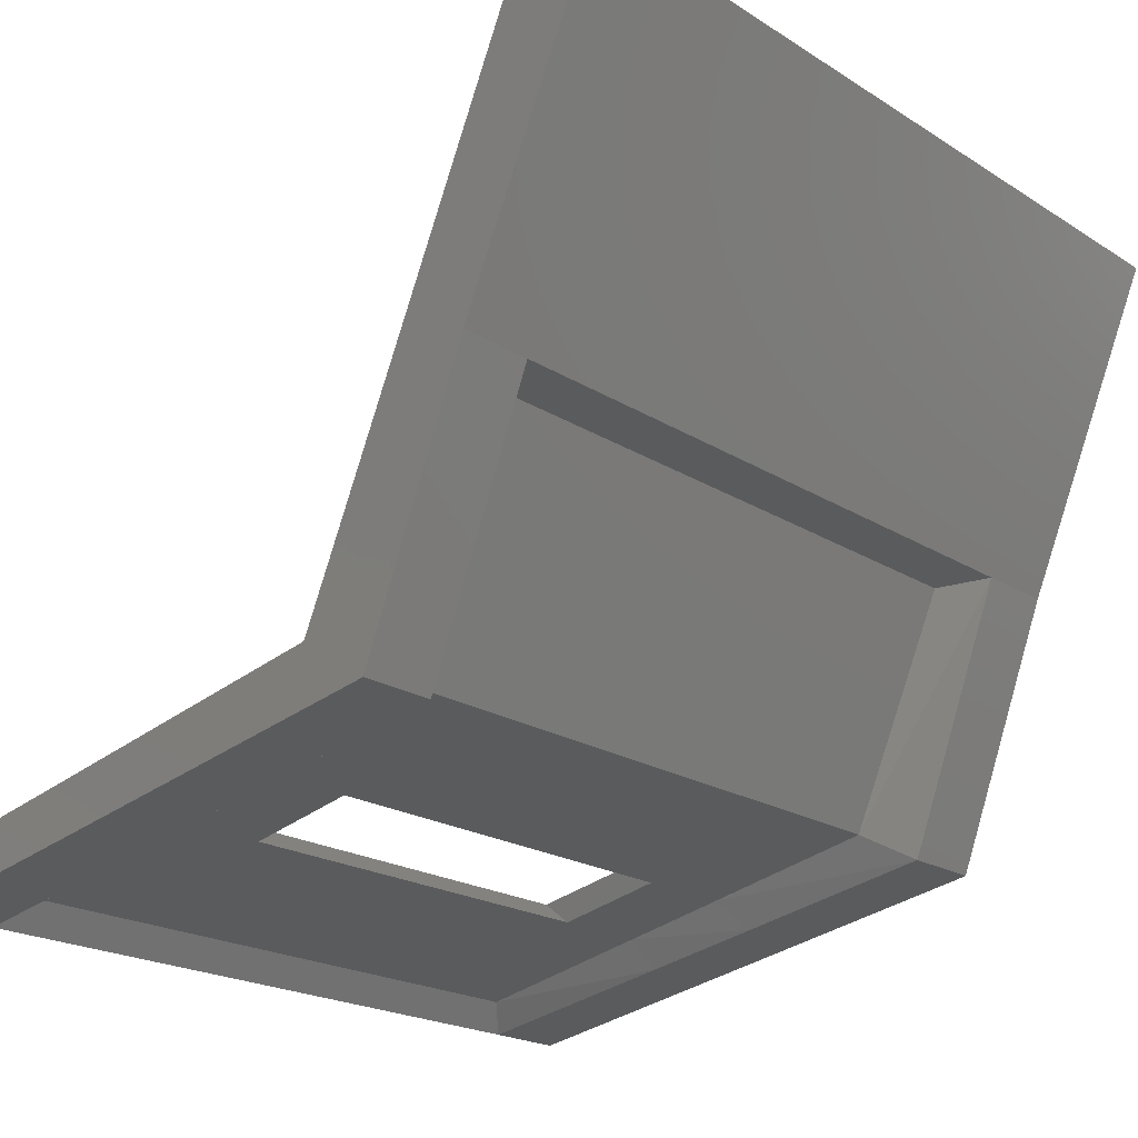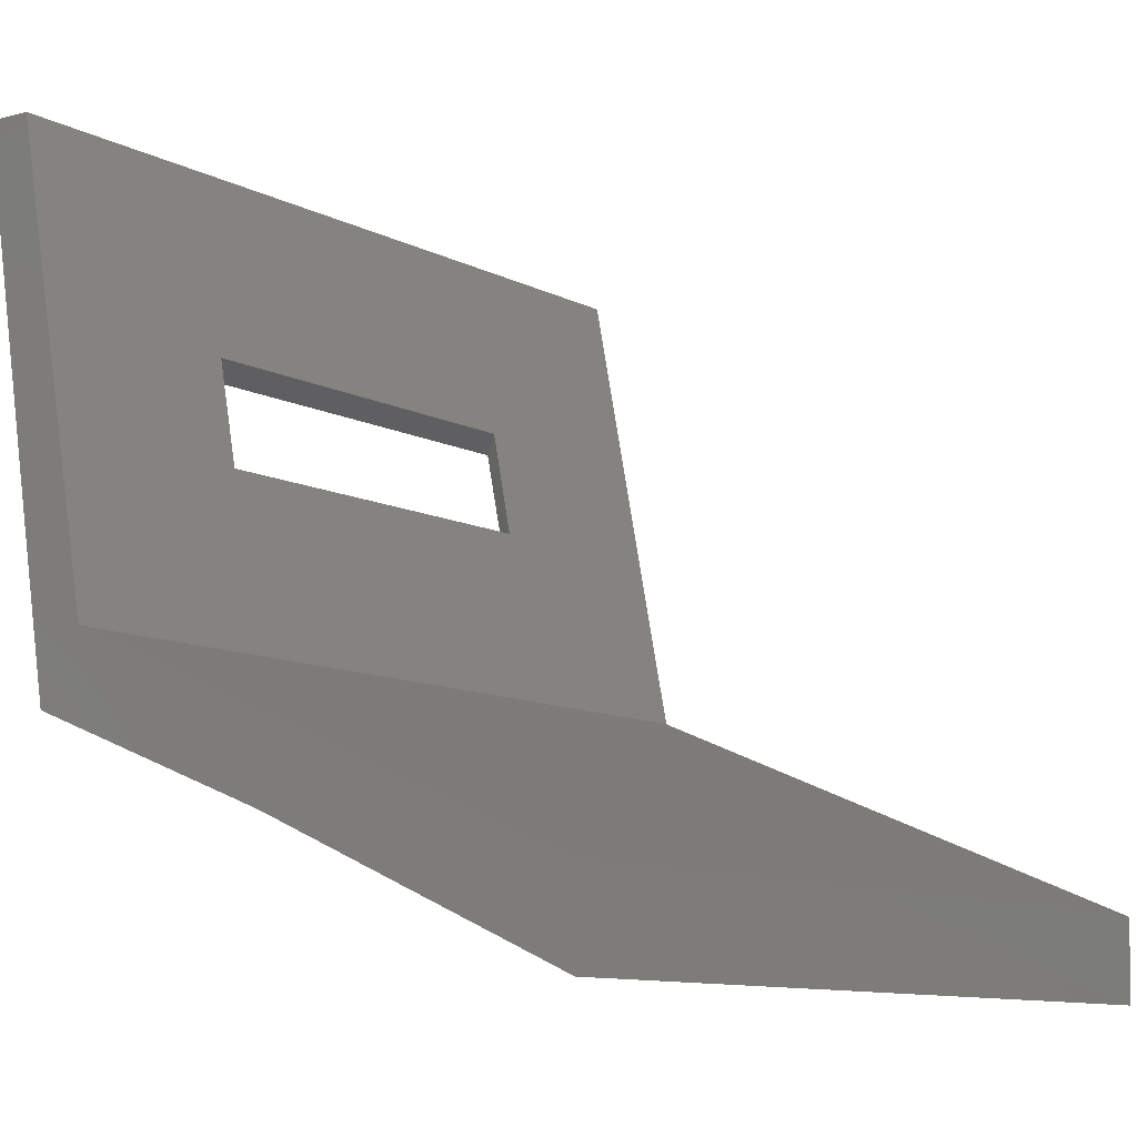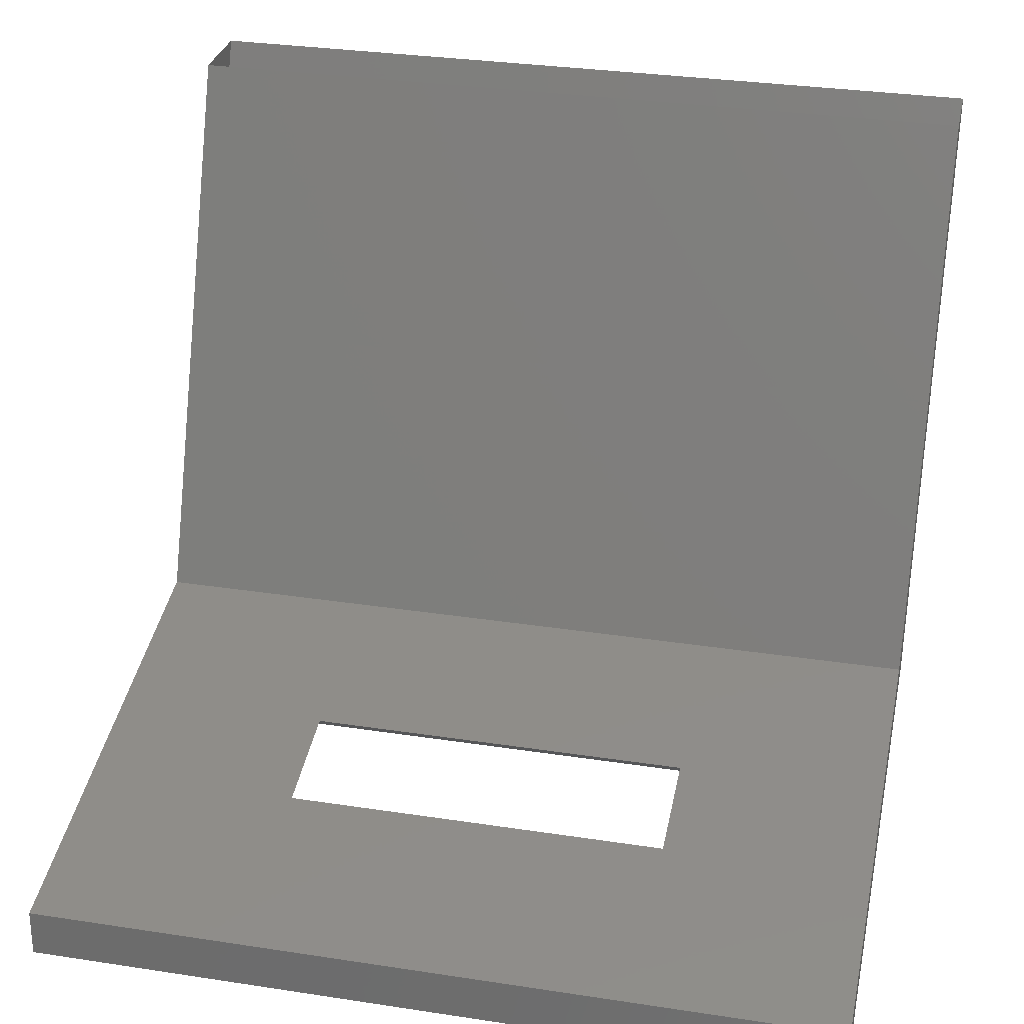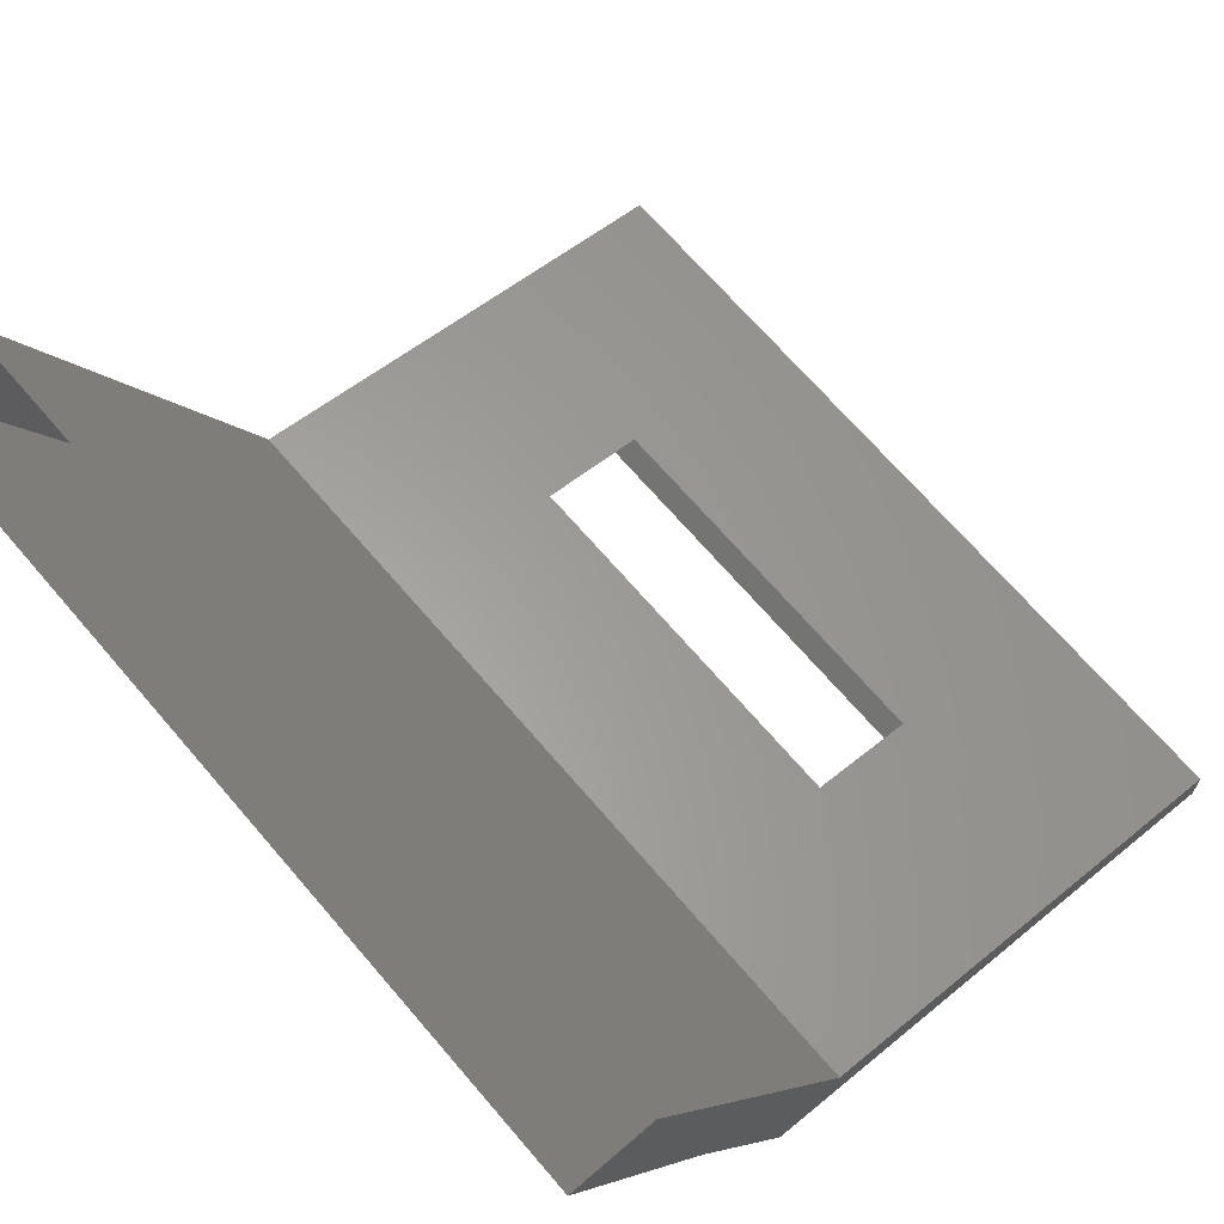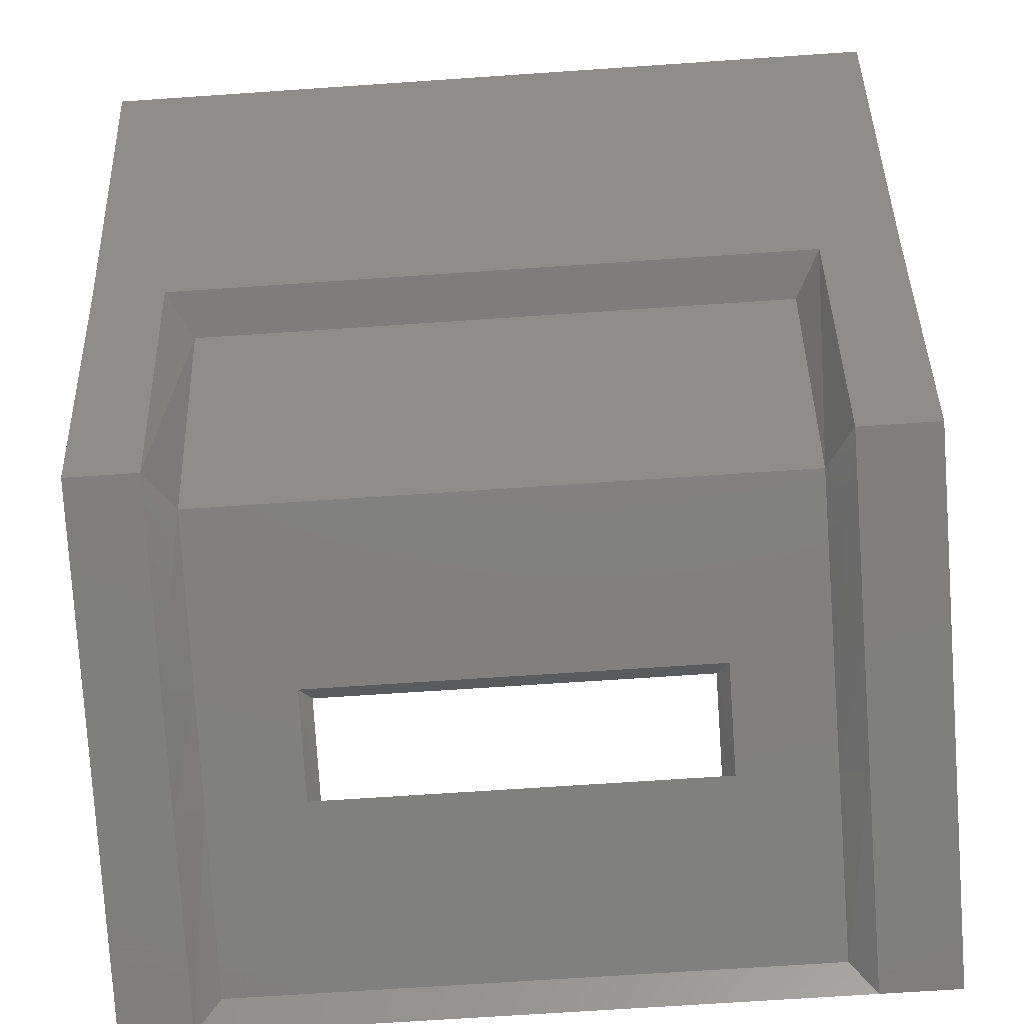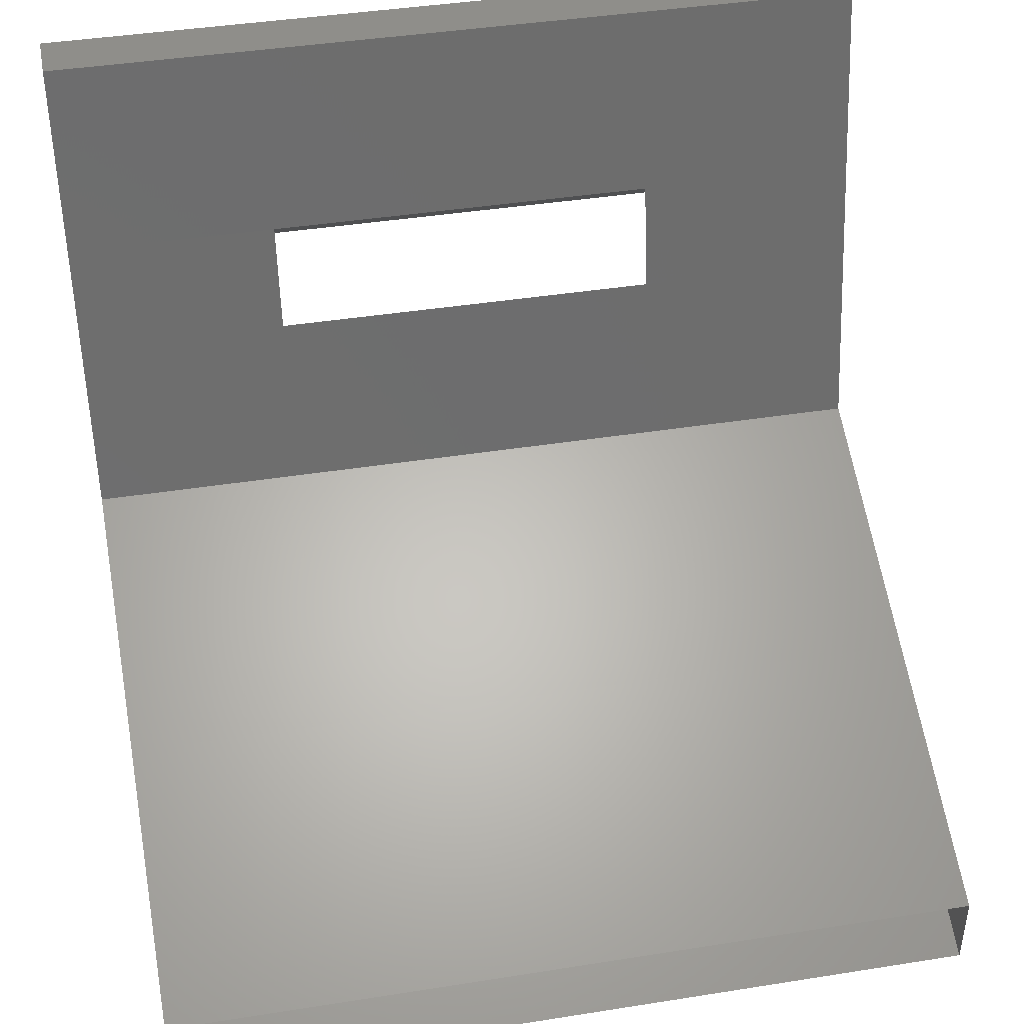
<metadata>
{"format":"stl","ext":"stl","renderer":"f3d","projection":"perspective","resolution":1024,"background":"white","views":[{"elev":-20.7,"azim":-48.4,"up":"+Z"},{"elev":-10.7,"azim":-51.0,"up":"+Y"},{"elev":31.5,"azim":-167.8,"up":"+Z"},{"elev":68.7,"azim":49.4,"up":"+Z"},{"elev":-69.4,"azim":3.9,"up":"+Z"},{"elev":41.4,"azim":-10.9,"up":"+Y"}]}
</metadata>
<code>
# stl→obj: 60 verts, 116 faces
v -163.7 -333.9 294.7
v -163.7 -332.2 290.9
v -162.8 -333.9 294.7
v -162.8 -332.2 290.9
v -154.9 -333.9 294.7
v -154.9 -332.2 290.9
v -153.9 -332.2 290.9
v -154.9 -331 287.8
v -153.9 -331 287.8
v -154.9 -328.6 287.3
v -153.9 -328.6 287.3
v -154.9 -327.1 287.1
v -153.9 -327.1 287.1
v -154.9 -324.5 286.6
v -153.9 -324.5 286.6
v -162.5 -331.6 290.8
v -162.8 -331 287.8
v -162.5 -330.4 288.1
v -162.8 -328.6 287.3
v -162.5 -328.3 287.7
v -162.8 -327.1 287.1
v -162.5 -327 287.4
v -162.8 -324.5 286.6
v -162.5 -324.7 286.9
v -161.3 -324.7 286.9
v -163.7 -324.5 286.6
v -163.7 -324.5 287.2
v -161.3 -324.5 287.2
v -161.5 -324.5 286.6
v -156.4 -324.5 287.2
v -156.2 -324.5 286.6
v -153.9 -324.5 287.2
v -155.2 -324.7 286.9
v -155.2 -327 287.4
v -155.2 -328.3 287.7
v -155.2 -330.4 288.1
v -155.2 -331.6 290.8
v -163.7 -331 287.8
v -163.7 -328.6 287.3
v -163.7 -327.1 287.1
v -161.3 -327 287.4
v -156.4 -324.7 286.9
v -156.4 -327 287.4
v -163.7 -326.8 287.6
v -161.2 -326.8 287.6
v -163.7 -328.1 287.9
v -161.2 -328.1 287.9
v -163.7 -330.2 288.3
v -153.9 -330.2 288.3
v -153.9 -326.8 287.6
v -153.9 -328.1 287.9
v -156.5 -328.1 287.9
v -156.5 -326.8 287.6
v -163.7 -331.5 291.5
v -163.7 -332.9 294.7
v -153.9 -331.5 291.5
v -153.9 -333.9 294.7
v -153.9 -332.9 294.7
v -161.3 -328.3 287.7
v -156.4 -328.3 287.7
f 1 2 3
f 2 3 4
f 3 4 5
f 4 5 6
f 5 6 7
f 6 7 8
f 7 8 9
f 8 9 10
f 9 10 11
f 10 11 12
f 11 12 13
f 12 13 14
f 13 14 15
f 4 16 17
f 16 17 18
f 17 18 19
f 18 19 20
f 19 20 21
f 20 21 22
f 21 22 23
f 22 23 24
f 23 24 25
f 26 27 23
f 27 23 28
f 23 28 29
f 28 29 30
f 29 30 31
f 30 31 32
f 31 32 14
f 32 14 15
f 14 33 12
f 33 12 34
f 12 34 10
f 34 10 35
f 10 35 8
f 35 8 36
f 8 36 6
f 36 6 37
f 2 4 38
f 4 38 17
f 38 17 39
f 17 39 19
f 39 19 40
f 19 40 21
f 40 21 23
f 24 22 25
f 22 25 41
f 25 41 42
f 41 42 43
f 42 43 34
f 43 34 35
f 27 28 44
f 28 44 45
f 44 45 46
f 45 46 47
f 46 47 48
f 47 48 49
f 23 29 25
f 29 25 31
f 25 31 42
f 31 42 14
f 42 14 33
f 48 38 46
f 38 46 39
f 46 39 44
f 39 44 40
f 44 40 26
f 32 15 50
f 15 50 13
f 50 13 51
f 13 51 11
f 51 11 9
f 51 52 50
f 52 50 53
f 50 53 32
f 53 32 30
f 48 38 54
f 38 54 2
f 54 2 55
f 2 55 1
f 9 49 7
f 49 7 56
f 7 56 57
f 56 57 58
f 20 59 18
f 59 18 60
f 18 60 36
f 60 36 35
f 56 49 54
f 49 54 48
f 51 52 49
f 52 49 47
f 18 16 36
f 16 36 37
f 4 6 16
f 6 16 37
f 20 22 59
f 22 59 41
f 53 45 43
f 45 43 41
f 58 56 55
f 56 55 54
f 60 59 52
f 59 52 47
f 53 52 43
f 52 43 60
f 45 53 28
f 53 28 30
f 41 59 45
f 59 45 47
f 26 44 27
f 23 40 26
f 9 51 49
f 57 7 5
f 34 42 33
f 43 35 60

</code>
